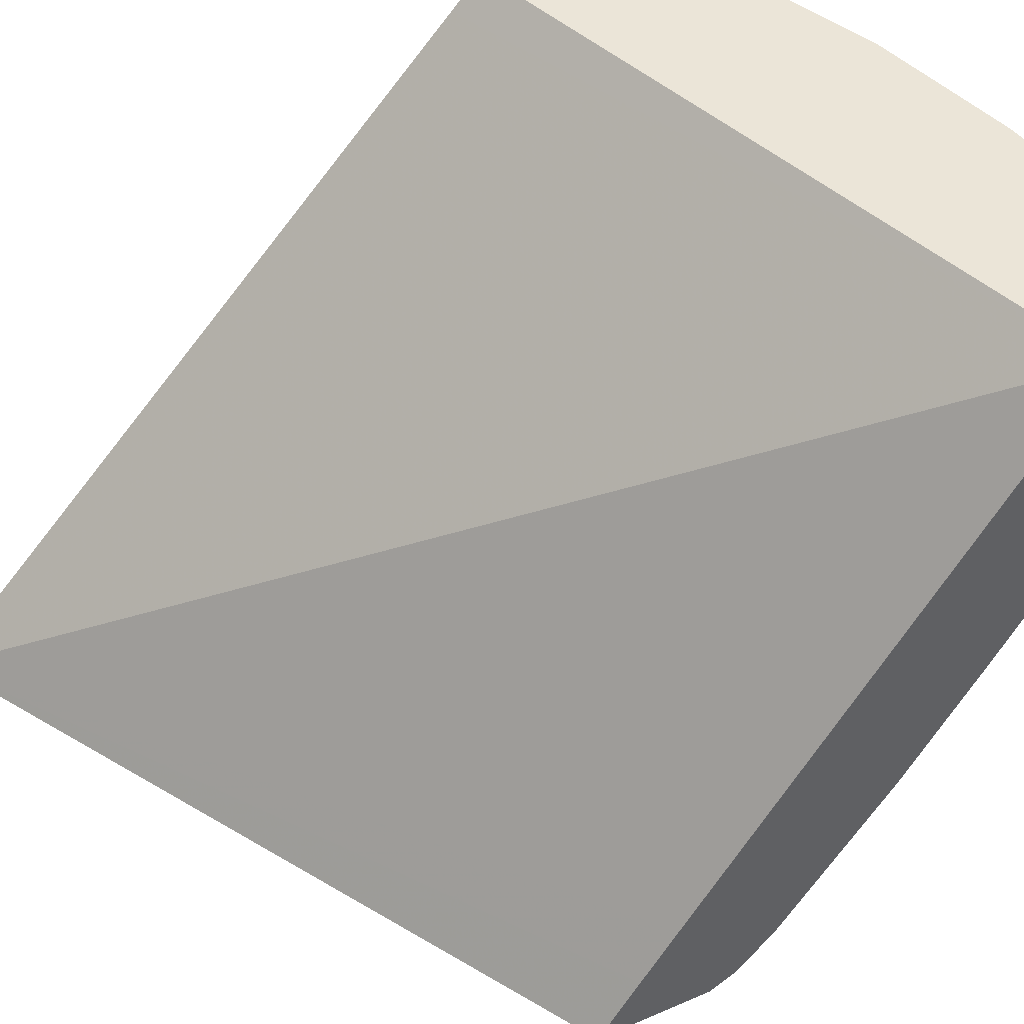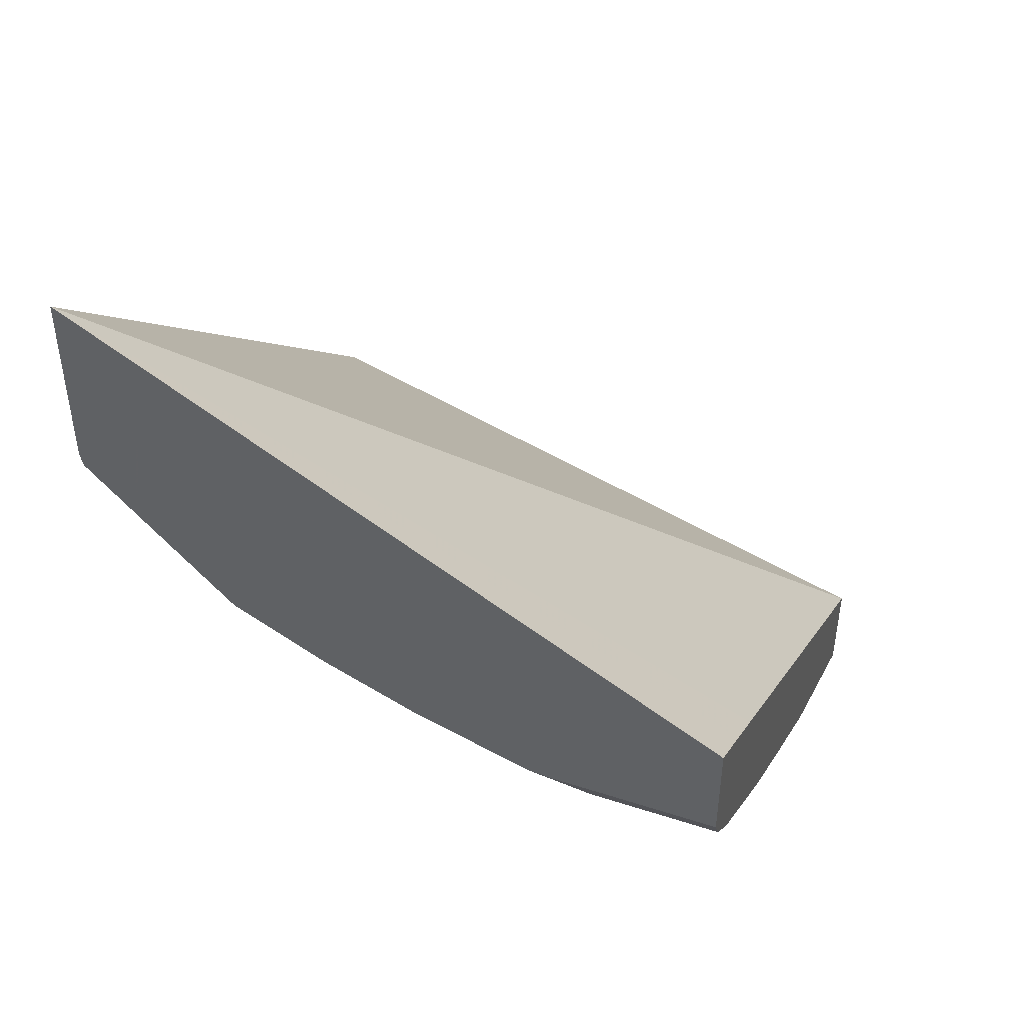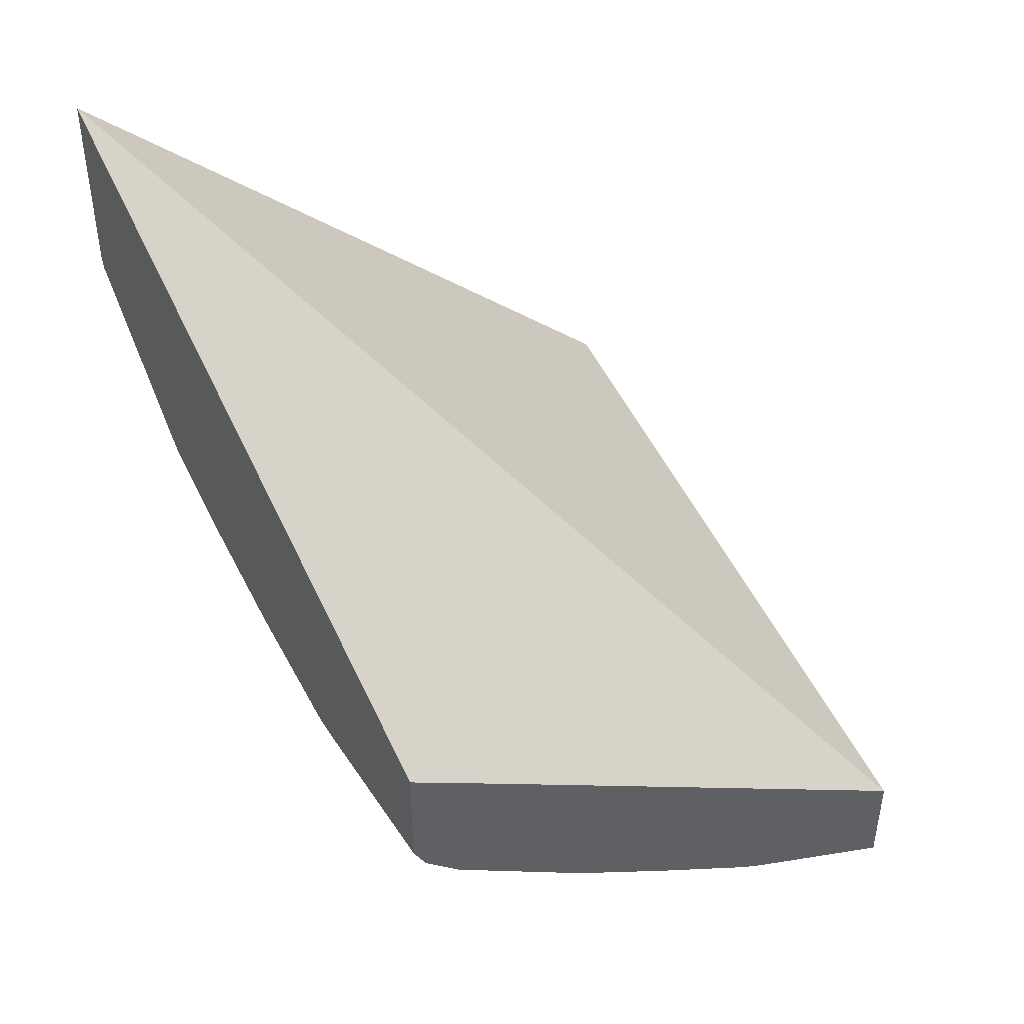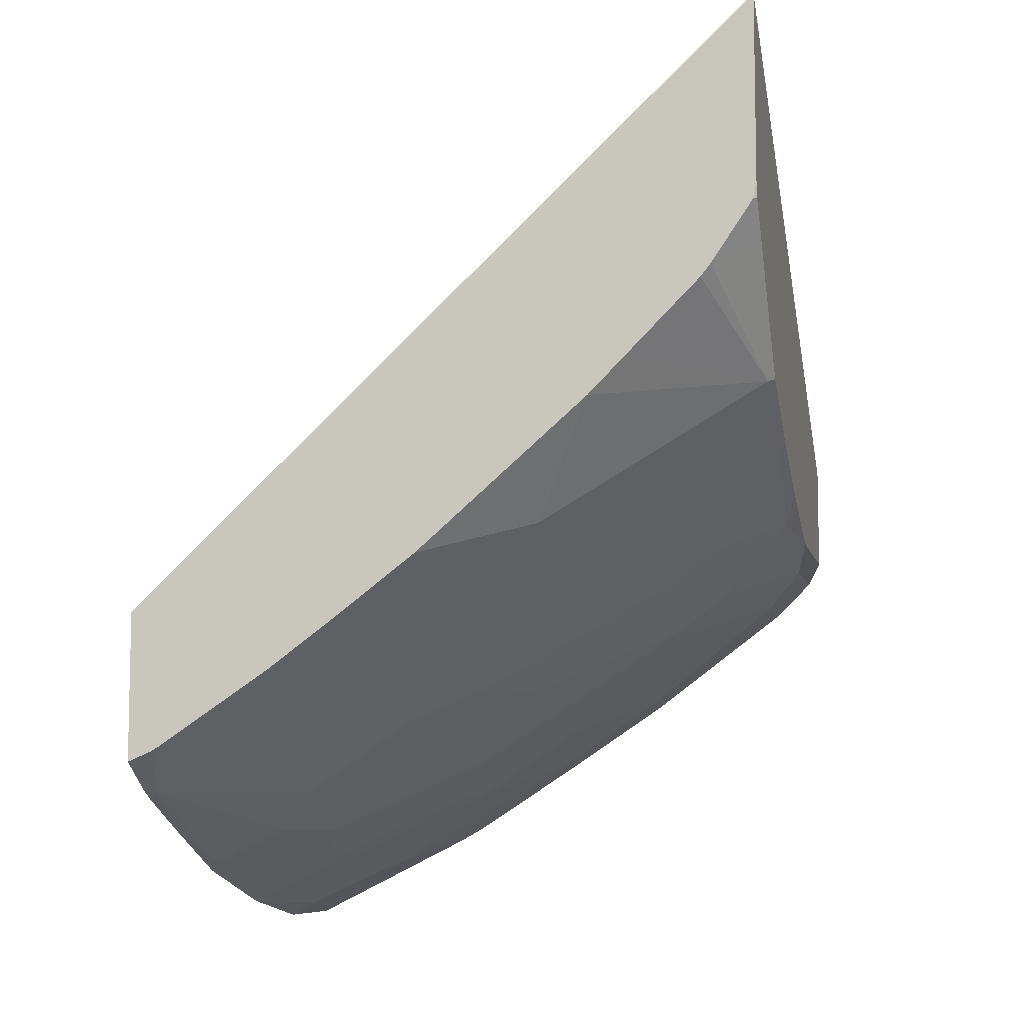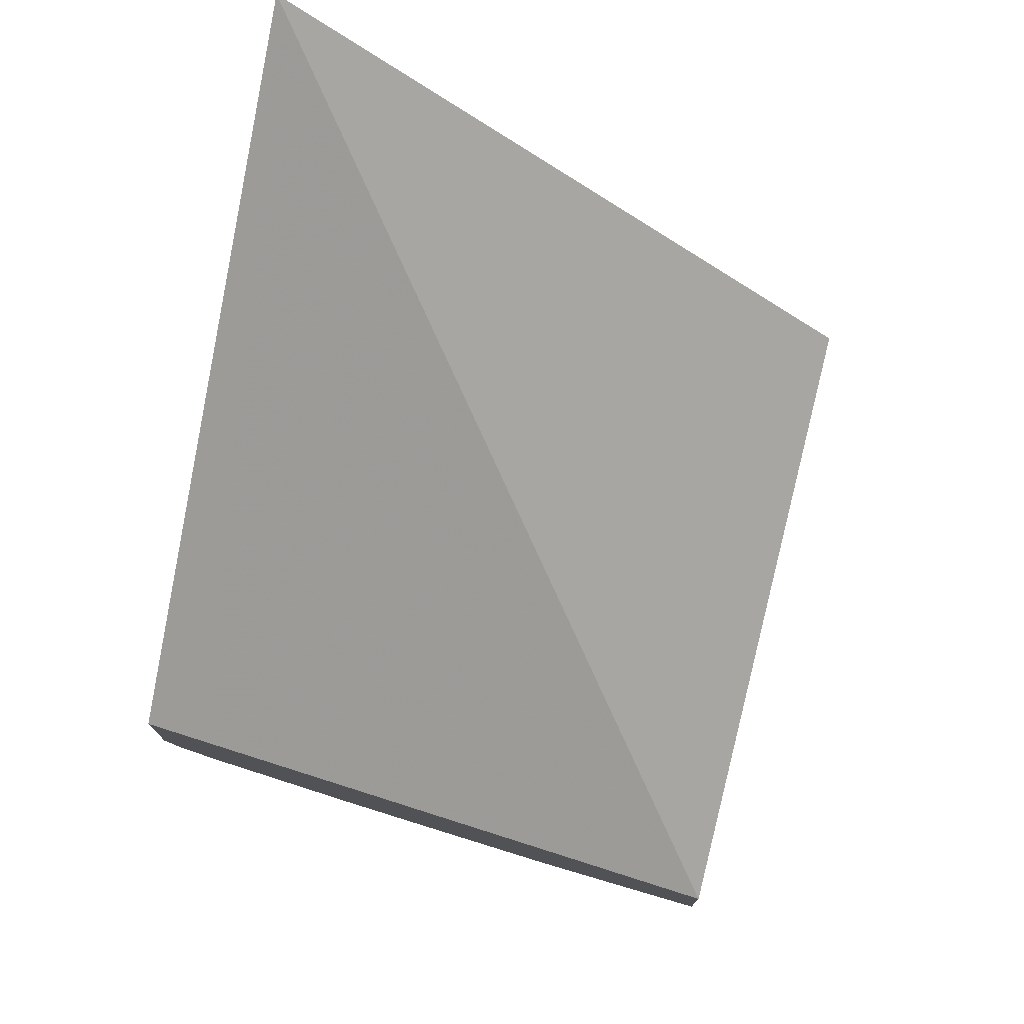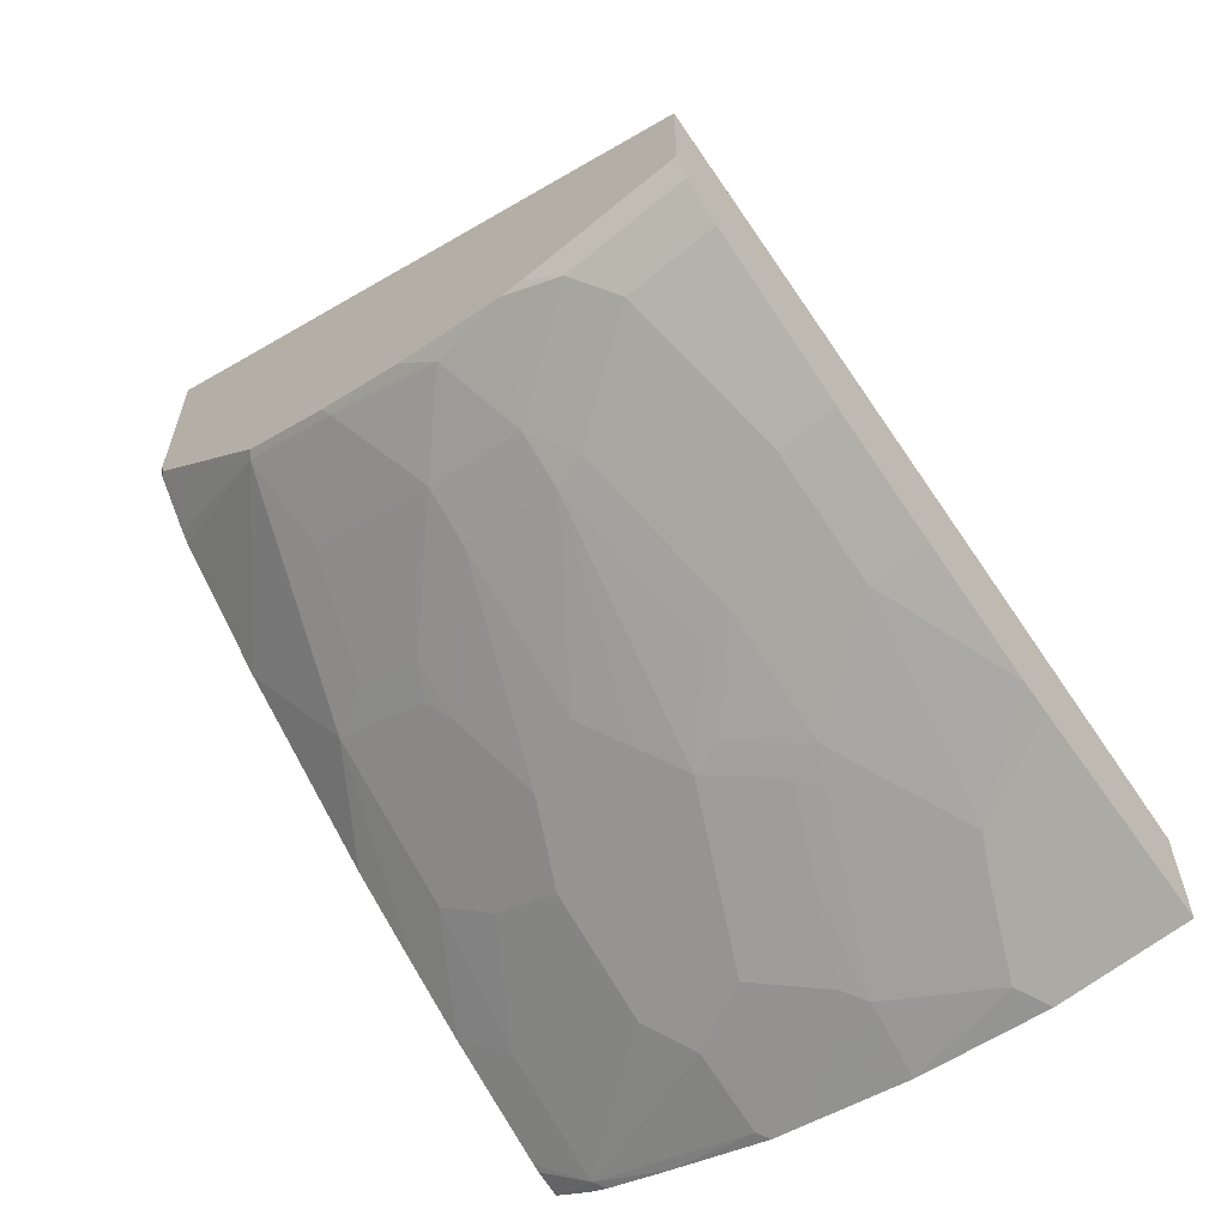
<metadata>
{"format":"obj","ext":"obj","renderer":"f3d","projection":"perspective","resolution":1024,"background":"white","views":[{"elev":45.8,"azim":63.4,"up":"+Y"},{"elev":45.9,"azim":20.5,"up":"+Z"},{"elev":44.8,"azim":59.0,"up":"+Z"},{"elev":-8.1,"azim":-77.6,"up":"+Z"},{"elev":75.2,"azim":103.4,"up":"+Z"},{"elev":-61.0,"azim":40.2,"up":"+Z"}]}
</metadata>
<code>
v -0.3262 -0.4729 -0.2066
v -0.3262 -0.4729 -0.2968
v -0.005968 -0.4729 -0.3834
v -0.005968 -0.4445 -0.4024
v -0.005968 -0.4194 -0.4194
v -0.005968 -0.1726 -0.5871
v -0.3262 -0.1877 -0.4748
v -0.3262 -0.4712 -0.3049
v -0.3246 -0.4729 -0.3041
v -0.005968 -0.4729 -0.437
v -0.005968 -0.1726 -0.6403
v -0.3262 -0.1726 -0.4891
v -0.3262 -0.4514 -0.3342
v -0.3101 -0.4696 -0.3235
v -0.2892 -0.4729 -0.3396
v -0.08862 -0.4729 -0.437
v -0.005968 -0.4666 -0.4489
v -0.005968 -0.1812 -0.636
v -0.0709 -0.1726 -0.6403
v -0.3262 -0.1726 -0.56
v -0.3262 -0.4465 -0.3402
v -0.257 -0.4696 -0.3766
v -0.2537 -0.4729 -0.375
v -0.1007 -0.4729 -0.4361
v -0.0709 -0.4666 -0.4489
v -0.005968 -0.449 -0.4667
v -0.005968 -0.2048 -0.6242
v -0.07977 -0.1861 -0.6335
v -0.1371 -0.1726 -0.6304
v -0.3236 -0.1726 -0.5616
v -0.3013 -0.1772 -0.5737
v -0.3262 -0.1845 -0.555
v -0.3262 -0.4111 -0.3757
v -0.2183 -0.4729 -0.3927
v -0.3262 -0.3934 -0.3934
v -0.2747 -0.4164 -0.4121
v -0.2481 -0.4312 -0.4135
v -0.2038 -0.4696 -0.4032
v -0.1595 -0.4729 -0.4178
v -0.1418 -0.4666 -0.4312
v -0.1241 -0.4312 -0.4667
v -0.05319 -0.449 -0.4667
v -0.005968 -0.378 -0.5198
v -0.005968 -0.2541 -0.5996
v -0.05319 -0.2363 -0.6084
v -0.06203 -0.2215 -0.6158
v -0.1329 -0.2038 -0.6158
v -0.1418 -0.1772 -0.6269
v -0.208 -0.1726 -0.6127
v -0.3059 -0.1726 -0.5726
v -0.2304 -0.2304 -0.5737
v -0.2658 -0.2304 -0.556
v -0.3013 -0.2304 -0.5383
v -0.3262 -0.1877 -0.553
v -0.2966 -0.1726 -0.5772
v -0.2612 -0.1726 -0.5918
v -0.2127 -0.1772 -0.6092
v -0.2127 -0.2127 -0.5915
v -0.207 -0.4729 -0.3983
v -0.3262 -0.3117 -0.4644
v -0.2924 -0.3633 -0.4474
v -0.2658 -0.378 -0.4489
v -0.2304 -0.378 -0.4667
v -0.2127 -0.4312 -0.4312
v -0.1772 -0.4312 -0.4489
v -0.1772 -0.4076 -0.4674
v -0.1241 -0.4076 -0.4851
v -0.1064 -0.4135 -0.4844
v -0.08862 -0.3426 -0.5375
v -0.03547 -0.378 -0.5198
v -0.005968 -0.3249 -0.5553
v -0.005968 -0.2579 -0.5976
v -0.008884 -0.257 -0.5981
v -0.005968 -0.2698 -0.5909
v -0.03547 -0.3249 -0.5553
v -0.08862 -0.2895 -0.573
v -0.09749 -0.2747 -0.5804
v -0.1241 -0.2481 -0.5915
v -0.1418 -0.2127 -0.6092
v -0.1772 -0.2304 -0.5915
v -0.2304 -0.2836 -0.5383
v -0.2658 -0.2836 -0.5205
v -0.2924 -0.2924 -0.5006
v -0.3262 -0.2409 -0.5175
v -0.1595 -0.319 -0.5383
v -0.3262 -0.2731 -0.4938
v -0.2658 -0.3544 -0.4674
v -0.257 -0.3633 -0.4652
v -0.2392 -0.3633 -0.474
v -0.2304 -0.3544 -0.4851
v -0.2127 -0.319 -0.5205
v -0.1772 -0.3367 -0.5205
v -0.1418 -0.3013 -0.556
v -0.1064 -0.3367 -0.5383
v -0.1241 -0.3072 -0.5553
v -0.1064 -0.2836 -0.5737
v -0.2392 -0.2924 -0.5272
f 45 72 73
f 47 49 48
f 46 77 47
f 45 77 46
f 45 73 74
f 45 75 76
f 45 74 75
f 47 77 78
f 45 76 77
f 47 78 79
f 49 57 56
f 47 80 58
f 47 58 49
f 49 58 57
f 51 81 52
f 51 58 81
f 52 81 53
f 53 81 82
f 53 82 83
f 53 83 84
f 47 79 80
f 44 72 45
f 31 58 51
f 43 70 75
f 53 84 54
f 34 38 59
f 35 60 61
f 35 61 36
f 36 61 62
f 36 62 37
f 37 62 63
f 37 63 64
f 37 64 38
f 43 75 71
f 38 64 65
f 38 40 39
f 38 39 59
f 40 65 41
f 41 65 66
f 41 66 67
f 41 67 68
f 41 68 42
f 42 68 69
f 42 69 70
f 38 65 40
f 58 80 85
f 93 96 95
f 60 86 61
f 76 95 96
f 76 96 77
f 77 96 78
f 78 80 79
f 78 96 93
f 78 93 80
f 80 93 85
f 81 85 91
f 81 91 97
f 72 74 73
f 81 97 83
f 83 86 84
f 83 97 87
f 85 92 91
f 87 97 88
f 88 97 91
f 88 91 90
f 88 90 89
f 31 57 58
f 93 95 94
f 81 83 82
f 58 85 81
f 71 75 74
f 69 76 75
f 61 86 83
f 61 83 87
f 61 87 88
f 61 88 62
f 62 88 63
f 63 66 65
f 63 65 64
f 63 88 89
f 63 89 90
f 69 75 70
f 63 90 66
f 66 91 92
f 66 92 67
f 67 92 85
f 67 85 93
f 67 93 94
f 67 94 68
f 68 94 69
f 69 94 95
f 69 95 76
f 66 90 91
f 31 55 56
f 31 56 57
f 31 54 32
f 1 13 8
f 1 8 2
f 2 8 9
f 3 10 17
f 3 17 26
f 3 26 43
f 3 43 71
f 3 71 74
f 3 74 72
f 1 21 13
f 3 72 44
f 3 27 18
f 3 18 11
f 3 11 6
f 3 6 5
f 3 5 4
f 6 11 19
f 6 19 29
f 6 29 49
f 6 49 56
f 3 44 27
f 1 33 21
f 1 35 33
f 1 60 35
f 31 50 55
f 1 9 15
f 1 15 23
f 1 23 34
f 1 34 59
f 1 59 39
f 1 39 24
f 1 24 16
f 1 16 10
f 1 10 3
f 1 3 4
f 1 4 5
f 1 5 6
f 1 6 7
f 1 7 12
f 1 12 20
f 1 20 32
f 1 32 54
f 1 54 84
f 1 84 86
f 1 86 60
f 6 56 55
f 6 55 50
f 1 2 9
f 6 30 20
f 22 36 37
f 22 37 38
f 22 38 34
f 24 39 40
f 24 40 41
f 24 41 25
f 25 41 42
f 26 42 70
f 27 44 45
f 22 35 36
f 27 45 28
f 28 46 47
f 28 47 29
f 29 47 48
f 29 48 49
f 30 50 31
f 31 51 52
f 31 52 53
f 31 53 54
f 6 50 30
f 28 45 46
f 22 33 35
f 26 70 43
f 21 33 22
f 22 34 23
f 6 12 7
f 8 13 14
f 8 14 9
f 9 14 15
f 10 16 25
f 11 18 19
f 13 21 22
f 13 22 14
f 14 22 15
f 10 25 17
f 6 20 12
f 15 22 23
f 20 30 31
f 19 28 29
f 18 28 19
f 20 31 32
f 17 42 26
f 17 25 42
f 16 24 25
f 18 27 28

</code>
